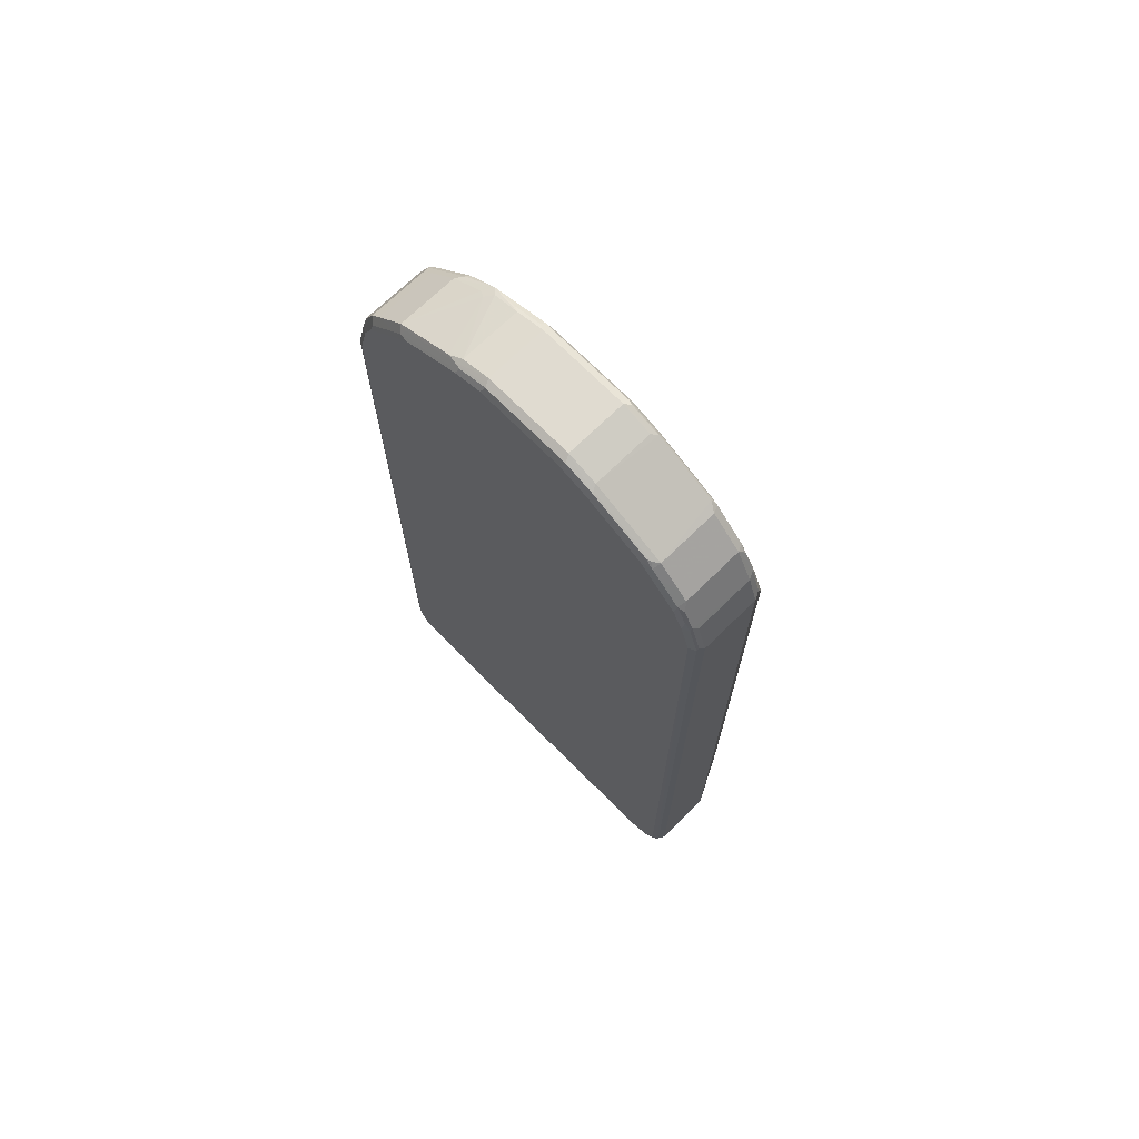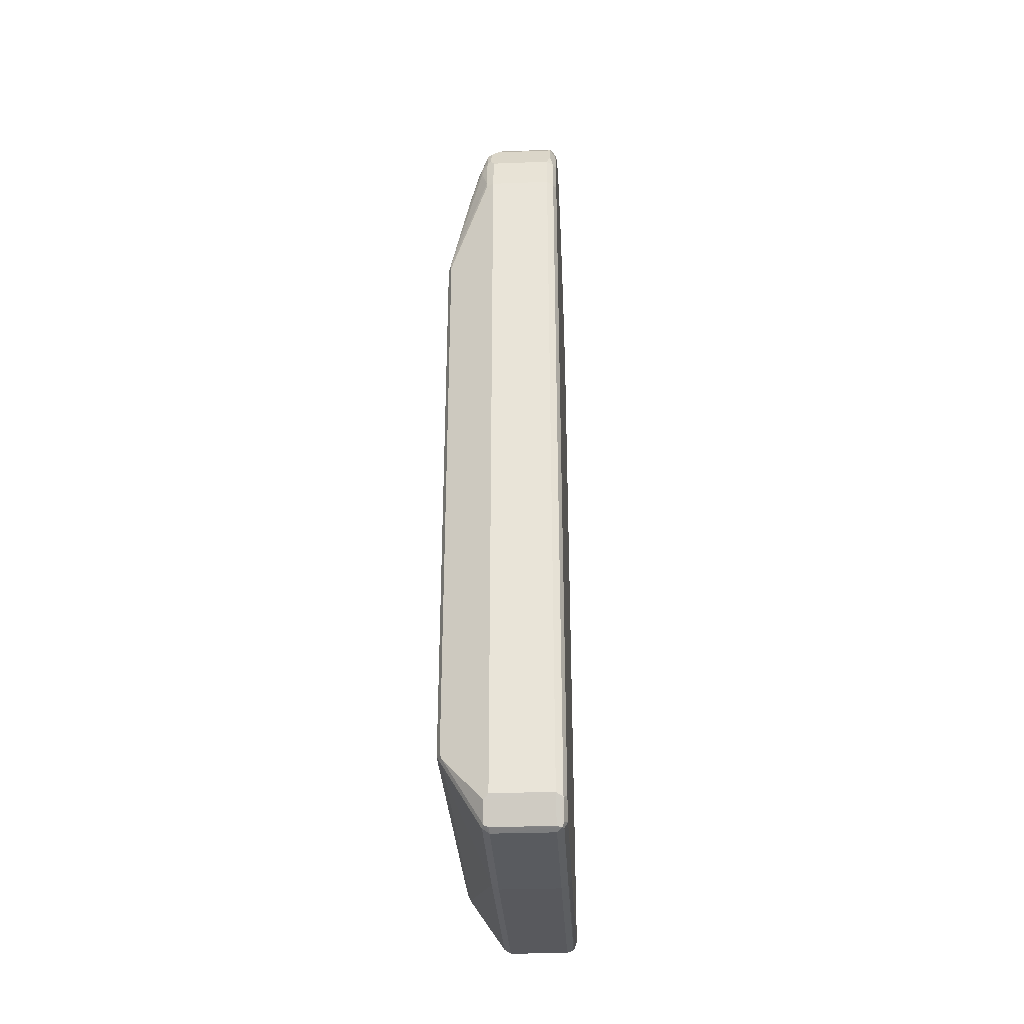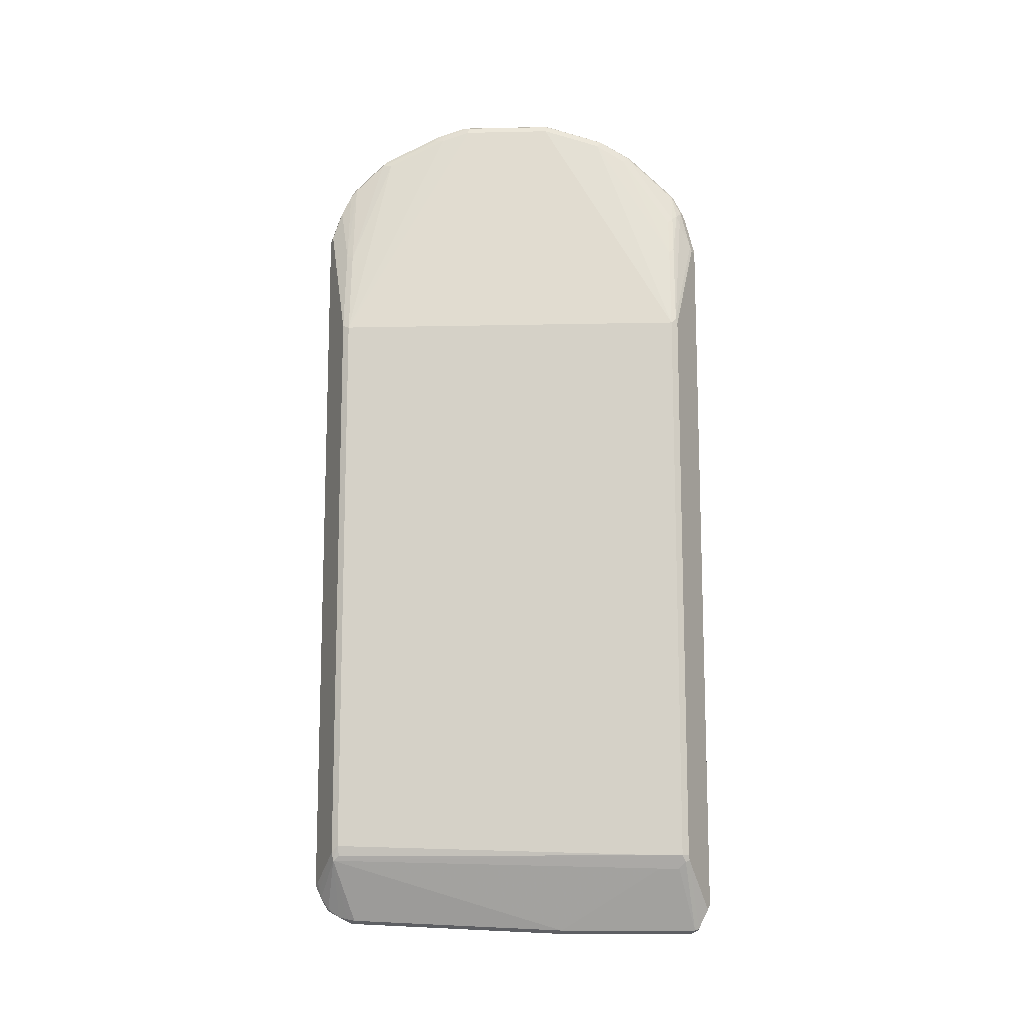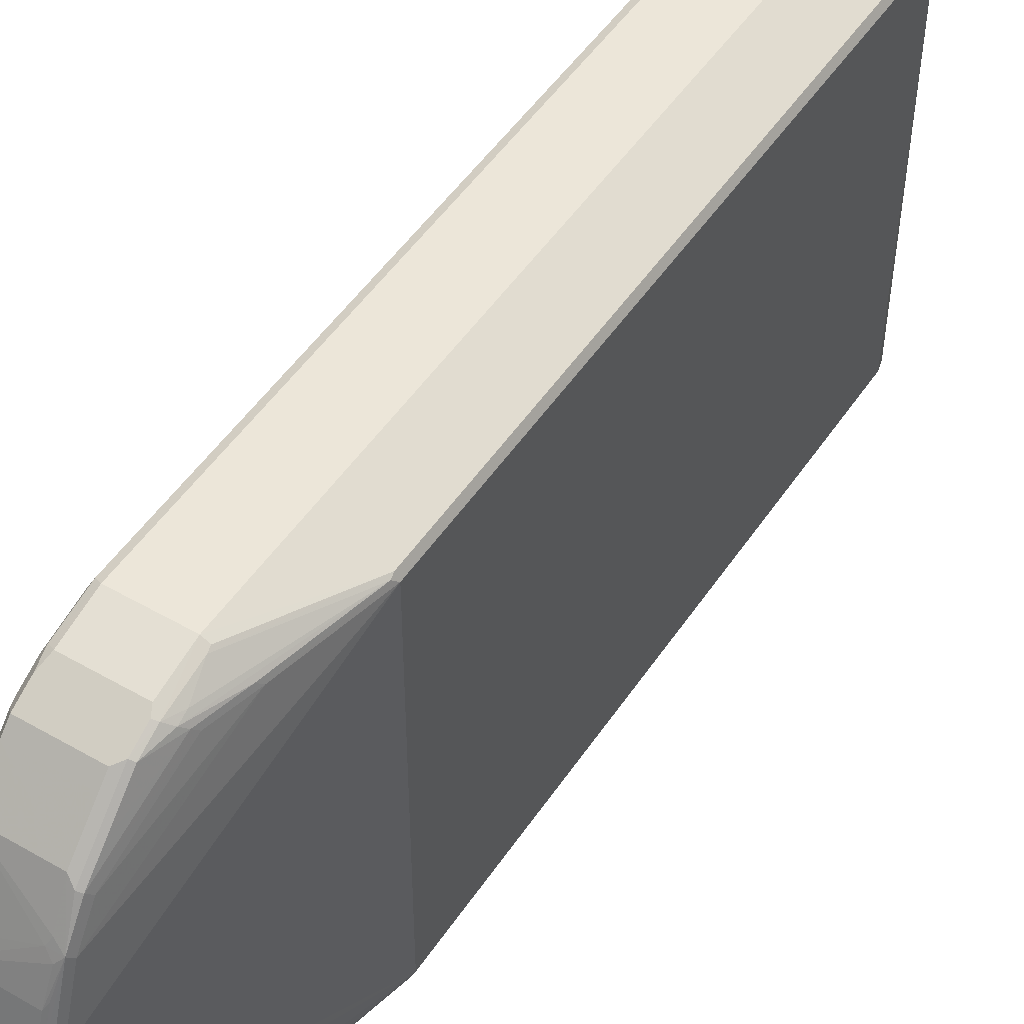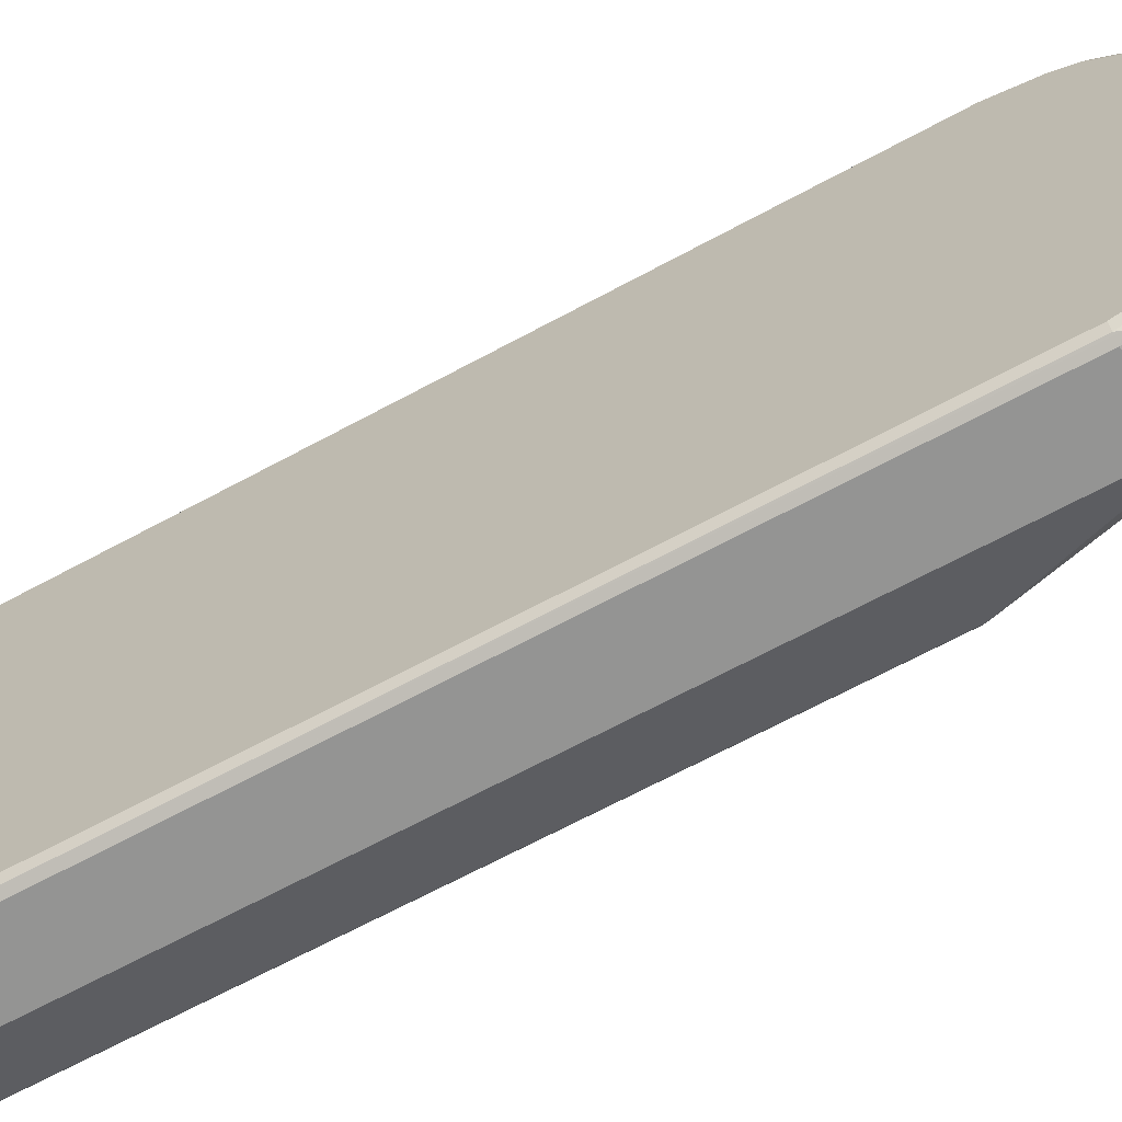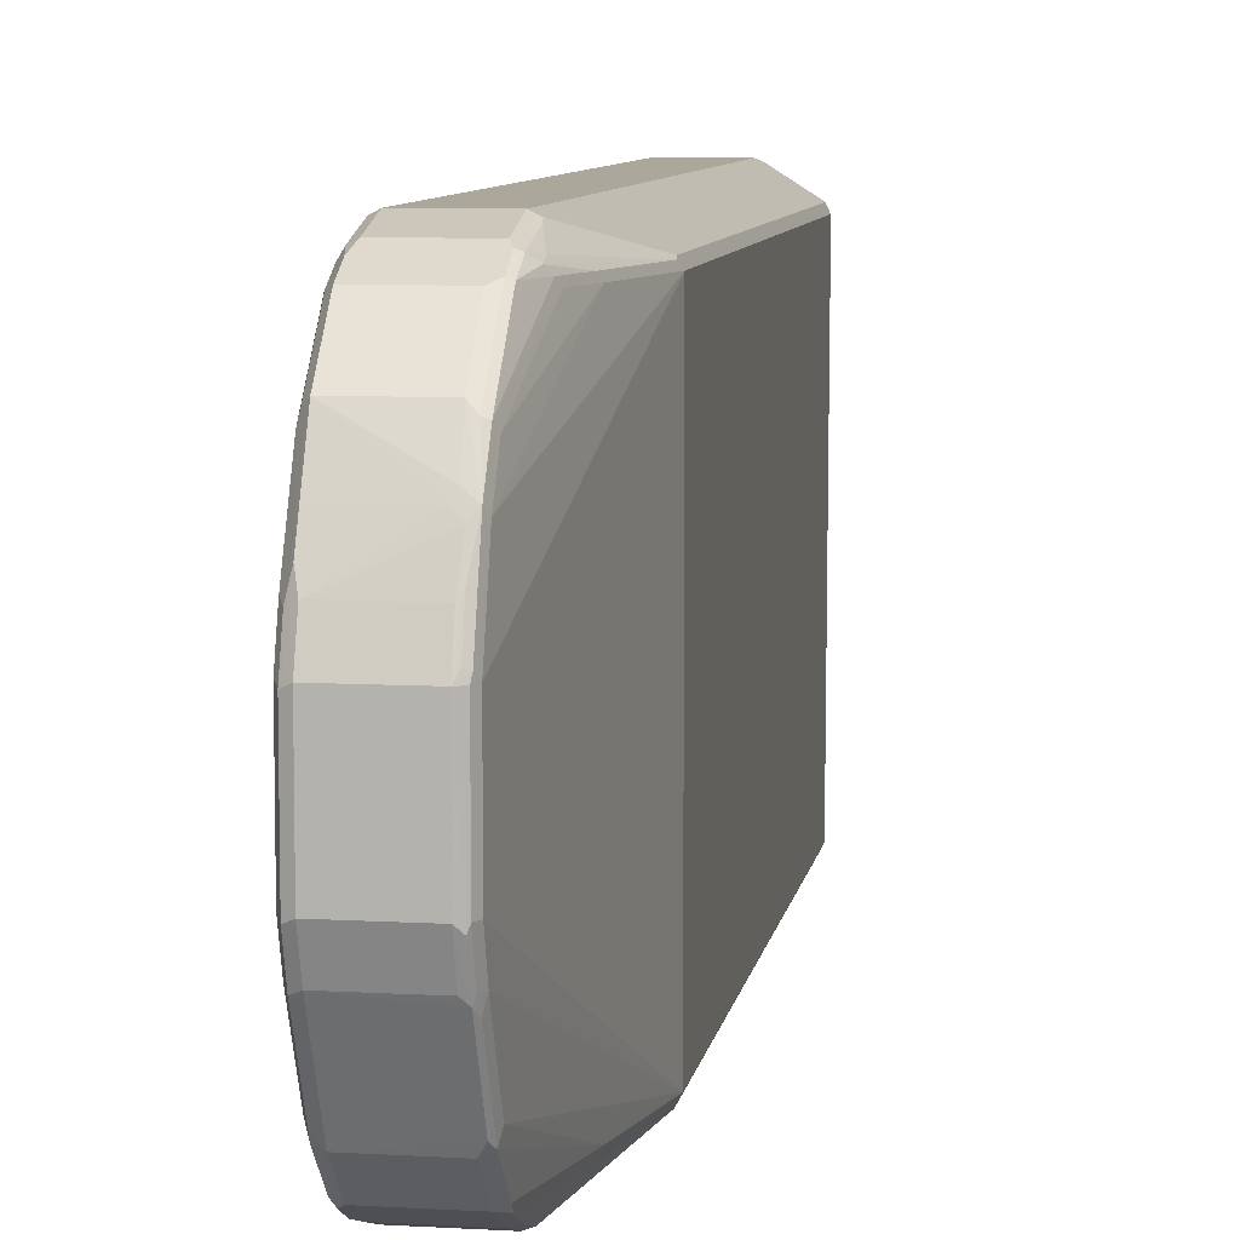
<metadata>
{"format":"obj","ext":"obj","renderer":"f3d","projection":"perspective","resolution":1024,"background":"white","views":[{"elev":70.1,"azim":-44.5,"up":"+Z"},{"elev":-32.5,"azim":-177.0,"up":"+Z"},{"elev":-12.6,"azim":92.8,"up":"+Z"},{"elev":49.4,"azim":32.4,"up":"+Y"},{"elev":-67.0,"azim":-61.5,"up":"+Y"},{"elev":8.1,"azim":9.1,"up":"+Y"}]}
</metadata>
<code>
v -0.09842 0.4134 0.5906
v -0.1116 0.4068 0.584
v -0.1116 0.3871 0.6627
v -0.09842 0.3937 0.6693
v 0.01968 0.4134 0.5906
v -0.09842 0.4134 -0.8464
v -0.1181 0.3937 0.5906
v -0.1116 0.4068 -0.853
v -0.1181 0.374 0.6693
v -0.1083 0.3839 0.6792
v -0.105 0.3806 0.6955
v 0.01968 0.3937 0.6693
v 0.03443 0.3839 0.6792
v 0.03443 0.4036 0.6003
v 0.03279 0.4068 0.5906
v 0.1116 0.3675 0.3936
v 0.01968 0.4134 -0.8464
v 0.02953 0.4085 -0.8564
v -0.09842 0.3871 -0.8989
v -0.1083 0.3839 -0.9007
v -0.1083 0.4036 -0.8613
v -0.1181 0.3937 -0.8464
v -0.1116 0.3871 -0.8923
v -0.1181 0.3544 0.7087
v -0.1148 0.351 0.7251
v -0.105 0.3609 0.7349
v 0.02625 0.3871 0.6824
v 0.02625 0.3675 0.7218
v 0.03443 0.3642 0.7186
v 0.04674 0.374 0.6693
v 0.04593 0.3806 0.6496
v 0.1132 0.3642 0.4035
v 0.1181 0.3544 0.3936
v 0.1116 0.3675 -0.748
v 0.02953 0.3888 -0.8957
v 0.1083 0.3691 -0.758
v 0.01968 0.3871 -0.8989
v -0.1116 0.09842 -0.8989
v -0.1116 0.374 -0.8989
v -0.1181 0.374 -0.8858
v 0.01968 0.374 -0.9056
v -0.09842 0.374 -0.9056
v -0.09842 0.09842 -0.9056
v -0.1181 0.3347 0.7283
v -0.1148 0.292 0.7842
v -0.105 0.3412 0.7546
v 0.01311 0.3609 0.7349
v 0.02625 0.3478 0.7415
v 0.05414 0.3642 0.6594
v 0.03443 0.3051 0.7776
v 0.07382 0.3642 0.5807
v 0.07874 0.3544 0.5709
v 0.03936 0.1968 0.8464
v 0.03936 0.07867 0.8858
v 0.1181 -0.3544 0.3936
v 0.1181 0.3544 -0.748
v 0.03279 0.3806 -0.8989
v 0.1116 0.3609 -0.7611
v -0.1132 0.08855 -0.8957
v -0.1116 -0.3347 -0.8792
v -0.1181 0.09842 -0.8858
v 0.01968 0.09842 -0.9056
v -0.09842 -0.3347 -0.8858
v -0.1181 0.2559 0.8071
v -0.1148 0.2723 0.8039
v -0.105 0.2822 0.8136
v 0.01311 0.3412 0.7546
v 0.02625 0.269 0.8202
v 0.03443 0.2657 0.817
v 0.05906 0.3544 0.6496
v 0.03936 0.2559 0.8071
v 0.03443 0.2067 0.8564
v 0.03443 0.08855 0.8957
v 0.03936 -0.09842 0.8858
v 0.03936 -0.1574 0.8661
v 0.03936 -0.1968 0.8464
v 0.03936 -0.2756 0.8071
v 0.07874 -0.3544 0.5709
v 0.1116 -0.3675 0.4002
v 0.1181 -0.3544 -0.7283
v 0.1181 0.3149 -0.748
v 0.03279 0.105 -0.8989
v 0.105 0.3478 -0.7743
v -0.1132 -0.3445 -0.876
v -0.1181 -0.3347 -0.8661
v 0.03279 -0.3281 -0.8792
v 0.01968 -0.3347 -0.8858
v -0.105 -0.3478 -0.8792
v -0.1181 0.1772 0.8464
v -0.1148 0.2329 0.8236
v -0.1083 0.2657 0.817
v -0.1083 0.2264 0.8367
v -0.105 0.2034 0.853
v 0.009828 0.2067 0.8564
v 0.0164 0.2198 0.8498
v 0.01311 0.2822 0.8136
v 0.02296 0.1935 0.8629
v 0.01968 0.1378 0.8858
v 0.02625 0.1509 0.8792
v 0.02625 0.09187 0.8989
v 0.01968 0.07867 0.9056
v 0.03279 0.07867 0.8989
v 0.03279 -0.09842 0.8989
v 0.03279 -0.1574 0.8792
v 0.03443 -0.1772 0.8686
v 0.03443 -0.2559 0.8292
v 0.03443 -0.2953 0.8095
v 0.03443 -0.3347 0.7702
v 0.03443 -0.3544 0.7505
v 0.07218 -0.3675 0.5775
v 0.03279 -0.4068 0.6365
v 0.01968 -0.4134 0.6299
v 0.1116 -0.3675 -0.7415
v 0.1083 -0.3642 -0.758
v 0.1132 -0.3518 -0.748
v 0.105 0.3084 -0.7743
v -0.1132 -0.3839 -0.8564
v -0.1181 -0.374 -0.8464
v 0.02953 -0.3445 -0.876
v 0.02625 -0.3609 -0.8727
v -0.105 -0.3871 -0.8595
v -0.1181 0.1378 0.8661
v -0.1148 0.1542 0.8629
v -0.1083 0.1476 0.876
v -0.105 0.164 0.8727
v -0.09842 0.1378 0.8858
v -0.09842 0.07867 0.9056
v 0.01968 -0.09842 0.9056
v 0.02953 -0.1082 0.9007
v 0.02953 -0.1673 0.881
v 0.02953 -0.2067 0.8613
v 0.02953 -0.2854 0.822
v 0.01968 -0.3018 0.8136
v 0.01968 -0.3412 0.7743
v 0.01968 -0.3609 0.7546
v 0.02953 -0.3642 0.7431
v 0.03279 -0.3675 0.7349
v 0.0525 -0.3675 0.6562
v 0.03279 -0.3871 0.6955
v 0.01968 -0.3937 0.689
v -0.09842 -0.4134 0.6299
v 0.01968 -0.4134 -0.8071
v 0.03279 -0.4068 -0.8005
v 0.02953 -0.4036 -0.817
v 0.02625 -0.4003 -0.8333
v 0.02953 -0.3839 -0.8564
v -0.1132 -0.4036 -0.817
v -0.1181 -0.3937 -0.8071
v 0.01311 -0.3871 -0.8595
v -0.09842 -0.4134 -0.8071
v -0.105 -0.4068 -0.8202
v -0.1116 0.1312 0.8792
v -0.1181 0.07867 0.8858
v -0.1083 0.08855 0.8957
v -0.1116 0.07212 0.8989
v -0.09842 -0.09842 0.9056
v 0.01968 -0.1574 0.8858
v -0.09842 -0.1574 0.8858
v -0.09842 -0.1706 0.8792
v -0.09842 -0.2494 0.8399
v -0.09842 -0.3018 0.8136
v -0.09842 -0.3412 0.7743
v -0.09842 -0.3609 0.7546
v -0.1083 -0.3691 0.7383
v 0.02953 -0.3839 0.7037
v -0.1083 -0.3888 0.6989
v -0.09842 -0.3937 0.689
v -0.1083 -0.4085 0.6397
v -0.1116 -0.4068 -0.8071
v -0.1116 -0.4068 0.6299
v -0.1181 -0.3937 0.6299
v -0.1181 -0.09842 0.8858
v -0.1116 -0.105 0.8989
v -0.1116 -0.164 0.8792
v -0.1083 -0.1722 0.876
v -0.1083 -0.251 0.8367
v -0.1083 -0.2903 0.817
v -0.1132 -0.2977 0.8071
v -0.1132 -0.3174 0.7874
v -0.1132 -0.3568 0.748
v -0.1132 -0.3765 0.7087
v -0.1116 -0.3871 0.689
v -0.1181 -0.374 0.689
v -0.1181 -0.1574 0.8661
v -0.1116 -0.2034 0.8595
v -0.1116 -0.2822 0.8202
v -0.1181 -0.2756 0.8071
v -0.1181 -0.3347 0.748
v -0.1181 -0.3544 0.7283
v -0.1181 -0.1968 0.8464
f 1 2 3
f 1 3 4
f 1 4 12
f 1 12 5
f 1 5 17
f 1 17 6
f 1 6 8
f 1 8 2
f 2 7 9
f 2 9 3
f 2 8 22
f 2 22 7
f 3 9 10
f 3 10 4
f 4 10 11
f 4 11 26
f 4 26 47
f 4 47 28
f 4 28 27
f 4 27 12
f 5 12 13
f 5 13 14
f 5 14 15
f 5 15 16
f 5 16 34
f 5 34 17
f 6 17 18
f 6 18 19
f 6 19 20
f 6 20 21
f 6 21 8
f 7 22 40
f 7 40 61
f 7 61 85
f 7 85 118
f 7 118 148
f 7 148 171
f 7 171 183
f 7 183 189
f 7 189 188
f 7 188 187
f 7 187 190
f 7 190 184
f 7 184 172
f 7 172 153
f 7 153 122
f 7 122 89
f 7 89 64
f 7 64 44
f 7 44 24
f 7 24 9
f 8 21 20
f 8 20 23
f 8 23 40
f 8 40 22
f 9 24 10
f 10 24 25
f 10 25 26
f 10 26 11
f 12 27 13
f 13 27 28
f 13 28 29
f 13 29 30
f 13 30 31
f 13 31 14
f 14 31 32
f 14 32 16
f 14 16 15
f 16 32 33
f 16 33 56
f 16 56 34
f 17 34 18
f 18 35 19
f 18 34 36
f 18 36 35
f 19 35 37
f 19 37 20
f 20 38 39
f 20 39 40
f 20 40 23
f 20 37 41
f 20 41 42
f 20 42 43
f 20 43 38
f 24 44 45
f 24 45 25
f 25 45 46
f 25 46 26
f 26 46 67
f 26 67 47
f 28 47 67
f 28 67 48
f 28 48 50
f 28 50 29
f 29 49 30
f 29 50 49
f 30 49 51
f 30 51 32
f 30 32 31
f 32 51 52
f 32 52 33
f 33 52 53
f 33 53 54
f 33 54 74
f 33 74 55
f 33 55 80
f 33 80 81
f 33 81 56
f 34 56 36
f 35 57 41
f 35 41 37
f 35 36 58
f 35 58 57
f 36 56 58
f 38 59 39
f 38 43 60
f 38 60 59
f 39 59 40
f 40 59 61
f 41 57 82
f 41 82 62
f 41 62 43
f 41 43 42
f 43 63 60
f 43 62 87
f 43 87 63
f 44 64 45
f 45 64 65
f 45 65 66
f 45 66 46
f 46 66 96
f 46 96 67
f 48 67 68
f 48 68 50
f 49 50 69
f 49 69 70
f 49 70 52
f 49 52 51
f 50 68 69
f 52 70 71
f 52 71 53
f 53 71 72
f 53 72 73
f 53 73 54
f 54 73 74
f 55 74 75
f 55 75 76
f 55 76 77
f 55 77 78
f 55 78 110
f 55 110 79
f 55 79 113
f 55 113 80
f 56 81 116
f 56 116 83
f 56 83 58
f 57 58 83
f 57 83 116
f 57 116 82
f 59 60 84
f 59 84 85
f 59 85 61
f 60 63 84
f 62 82 86
f 62 86 87
f 63 88 84
f 63 87 120
f 63 120 149
f 63 149 121
f 63 121 88
f 64 89 123
f 64 123 90
f 64 90 65
f 65 90 92
f 65 92 91
f 65 91 66
f 66 91 92
f 66 92 124
f 66 124 93
f 66 93 94
f 66 94 95
f 66 95 96
f 67 96 68
f 68 96 72
f 68 72 69
f 69 71 70
f 69 72 71
f 72 95 94
f 72 94 97
f 72 97 98
f 72 98 99
f 72 99 100
f 72 100 73
f 72 96 95
f 73 100 101
f 73 101 102
f 73 102 103
f 73 103 74
f 74 103 104
f 74 104 75
f 75 104 105
f 75 105 76
f 76 105 106
f 76 106 77
f 77 106 107
f 77 107 78
f 78 107 108
f 78 108 109
f 78 109 110
f 79 110 111
f 79 111 112
f 79 112 142
f 79 142 113
f 80 113 114
f 80 114 115
f 80 115 81
f 81 115 114
f 81 114 116
f 82 116 114
f 82 114 86
f 84 88 117
f 84 117 85
f 85 117 118
f 86 119 87
f 86 114 119
f 87 119 120
f 88 121 117
f 89 122 123
f 90 123 124
f 90 124 92
f 93 124 125
f 93 125 94
f 94 125 126
f 94 126 97
f 97 126 98
f 98 126 127
f 98 127 101
f 98 101 99
f 99 101 100
f 101 127 156
f 101 156 128
f 101 128 129
f 101 129 102
f 102 129 103
f 103 129 130
f 103 130 104
f 104 130 105
f 105 130 131
f 105 131 106
f 106 131 132
f 106 132 107
f 107 132 133
f 107 133 134
f 107 134 108
f 108 134 135
f 108 135 109
f 109 135 136
f 109 136 137
f 109 137 138
f 109 138 110
f 110 138 139
f 110 139 111
f 111 139 112
f 112 139 140
f 112 140 167
f 112 167 141
f 112 141 150
f 112 150 142
f 113 142 143
f 113 143 144
f 113 144 114
f 114 144 145
f 114 145 146
f 114 146 120
f 114 120 119
f 117 121 151
f 117 151 147
f 117 147 148
f 117 148 118
f 120 146 149
f 121 150 151
f 121 149 142
f 121 142 150
f 122 152 124
f 122 124 123
f 122 153 155
f 122 155 152
f 124 152 155
f 124 155 154
f 124 154 127
f 124 127 126
f 124 126 125
f 127 155 173
f 127 173 156
f 127 154 155
f 128 156 158
f 128 158 157
f 128 157 130
f 128 130 129
f 130 158 159
f 130 159 131
f 130 157 158
f 131 159 160
f 131 160 161
f 131 161 132
f 132 161 133
f 133 161 162
f 133 162 134
f 134 162 163
f 134 163 135
f 135 137 136
f 135 163 164
f 135 164 166
f 135 166 140
f 135 140 165
f 135 165 137
f 137 165 139
f 137 139 138
f 139 165 140
f 140 166 167
f 141 167 166
f 141 166 168
f 141 168 150
f 142 149 145
f 142 145 144
f 142 144 143
f 145 149 146
f 147 151 150
f 147 150 169
f 147 169 170
f 147 170 171
f 147 171 148
f 150 168 169
f 153 172 173
f 153 173 155
f 156 173 174
f 156 174 158
f 158 174 175
f 158 175 159
f 159 175 176
f 159 176 160
f 160 176 177
f 160 177 161
f 161 177 178
f 161 178 179
f 161 179 162
f 162 179 180
f 162 180 163
f 163 180 164
f 164 180 181
f 164 181 166
f 166 181 182
f 166 182 168
f 168 182 170
f 168 170 169
f 170 182 183
f 170 183 171
f 172 184 174
f 172 174 173
f 174 184 190
f 174 190 185
f 174 185 175
f 175 185 186
f 175 186 176
f 176 186 177
f 177 186 178
f 178 187 179
f 178 186 187
f 179 187 188
f 179 188 189
f 179 189 180
f 180 189 183
f 180 183 181
f 181 183 182
f 185 190 187
f 185 187 186

</code>
